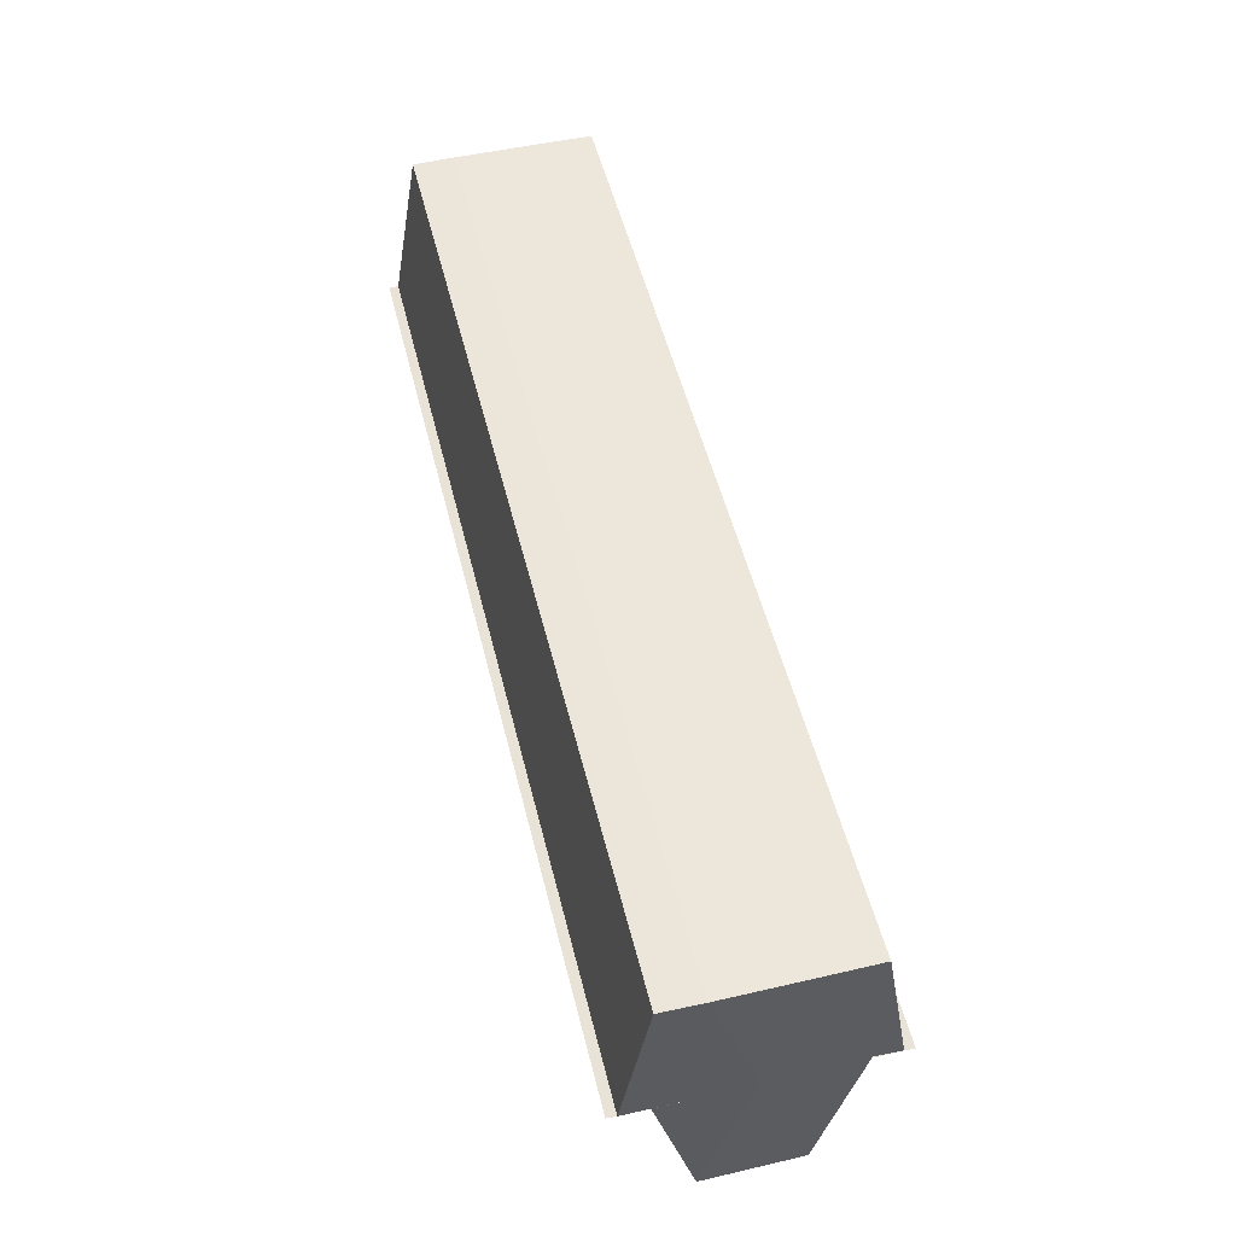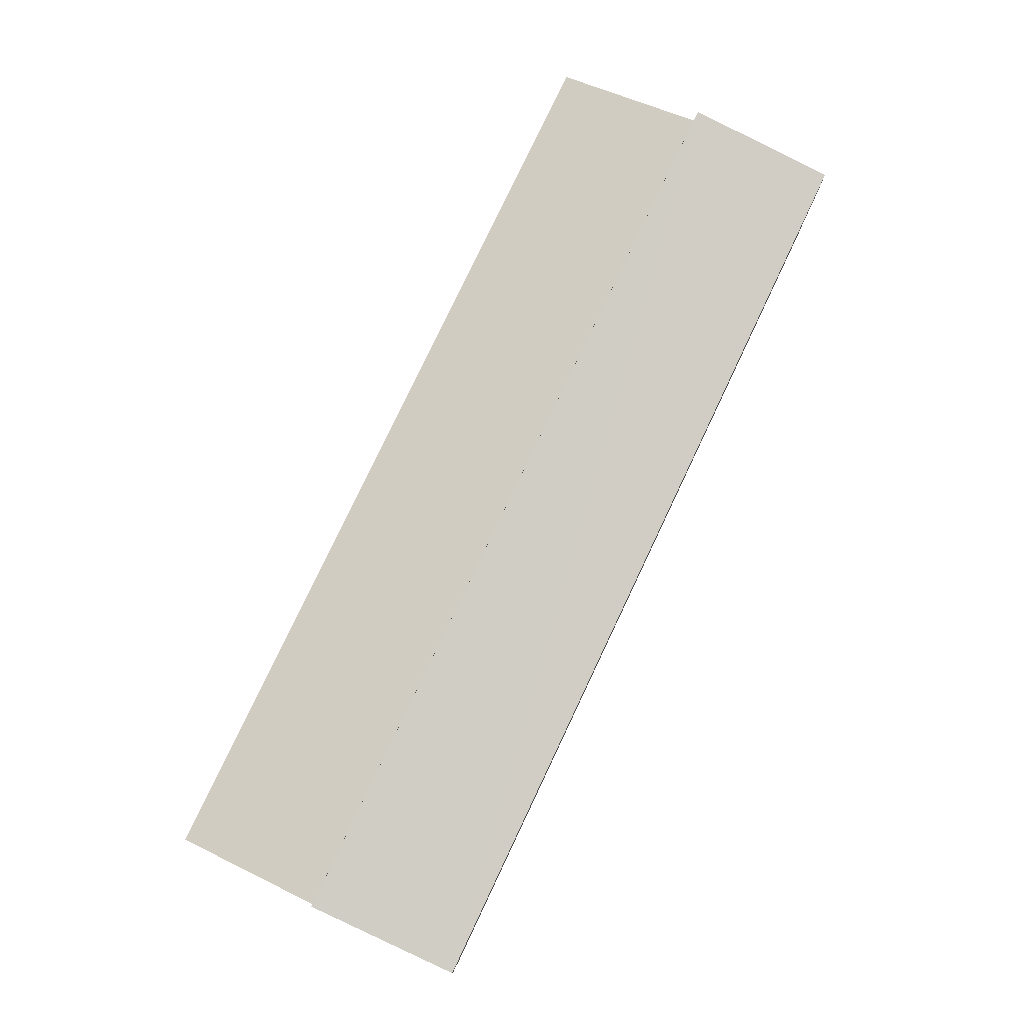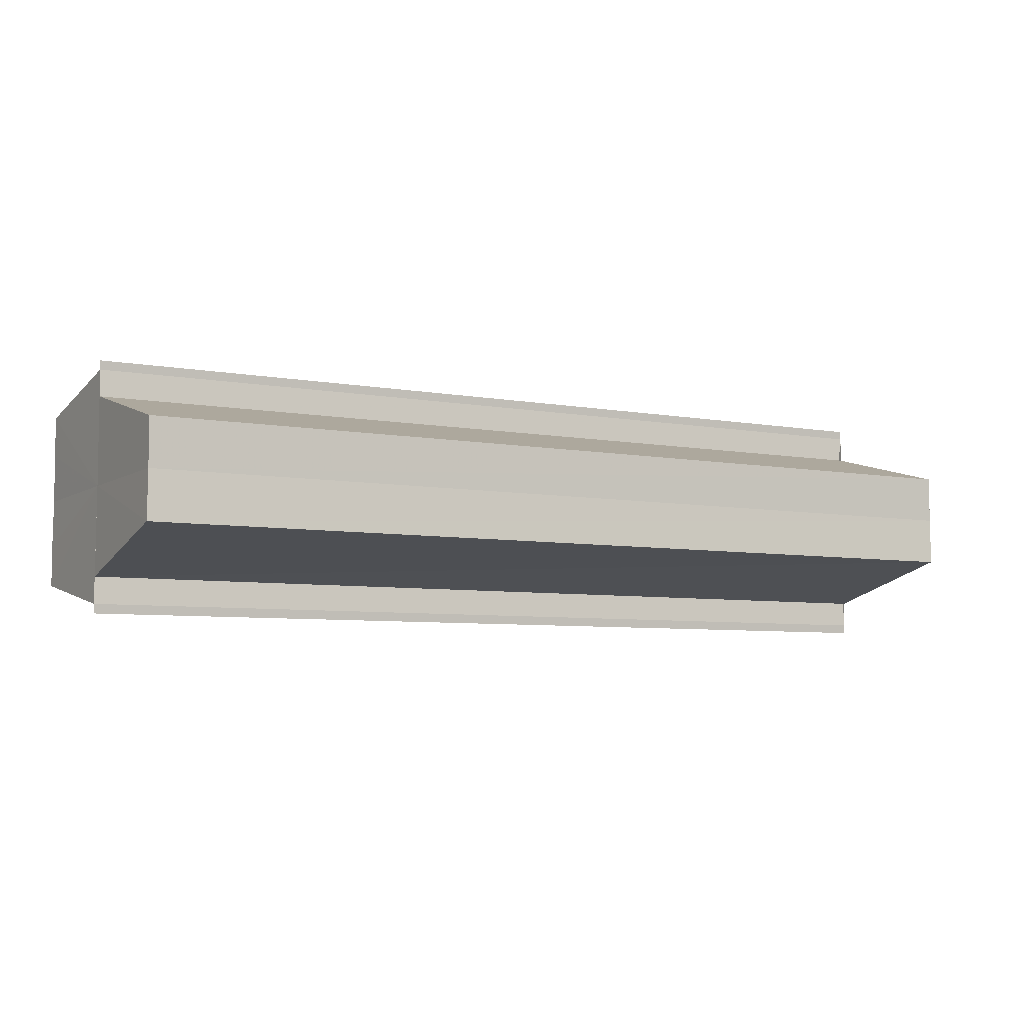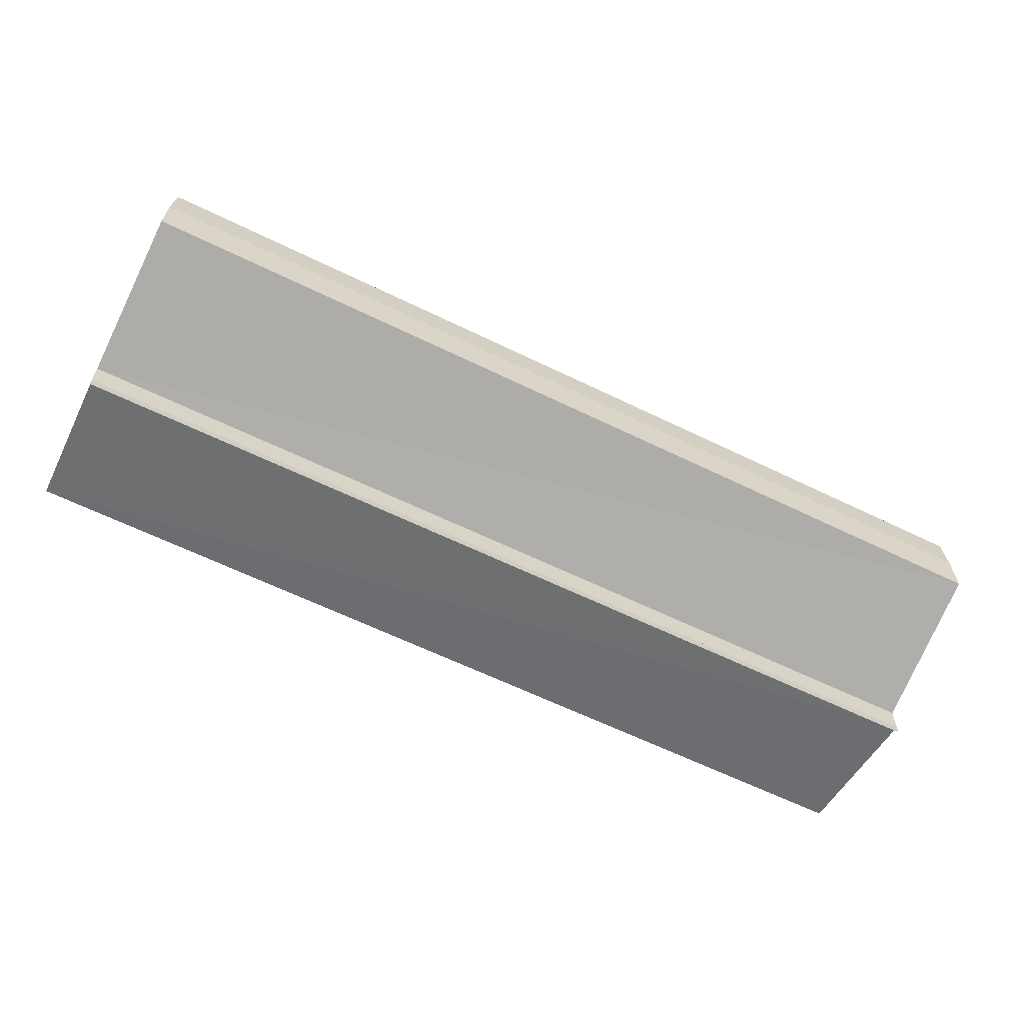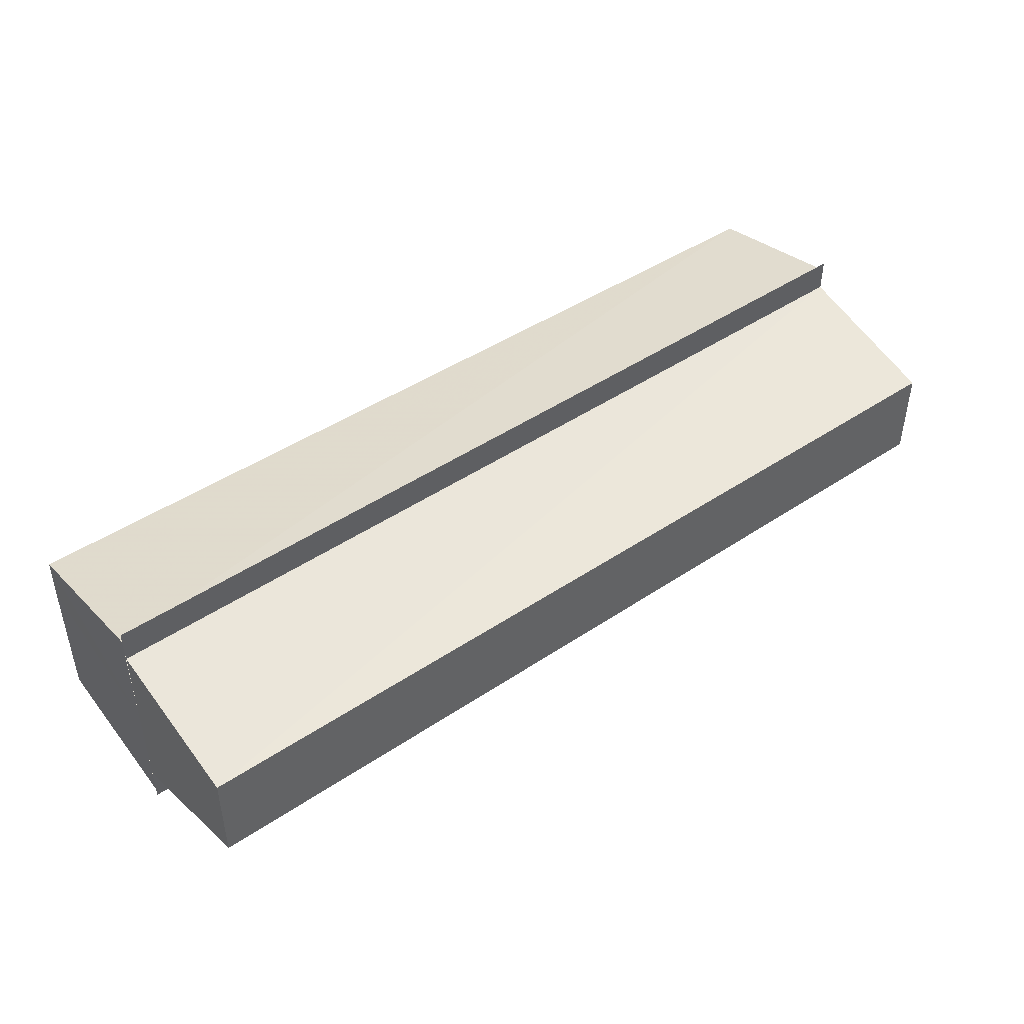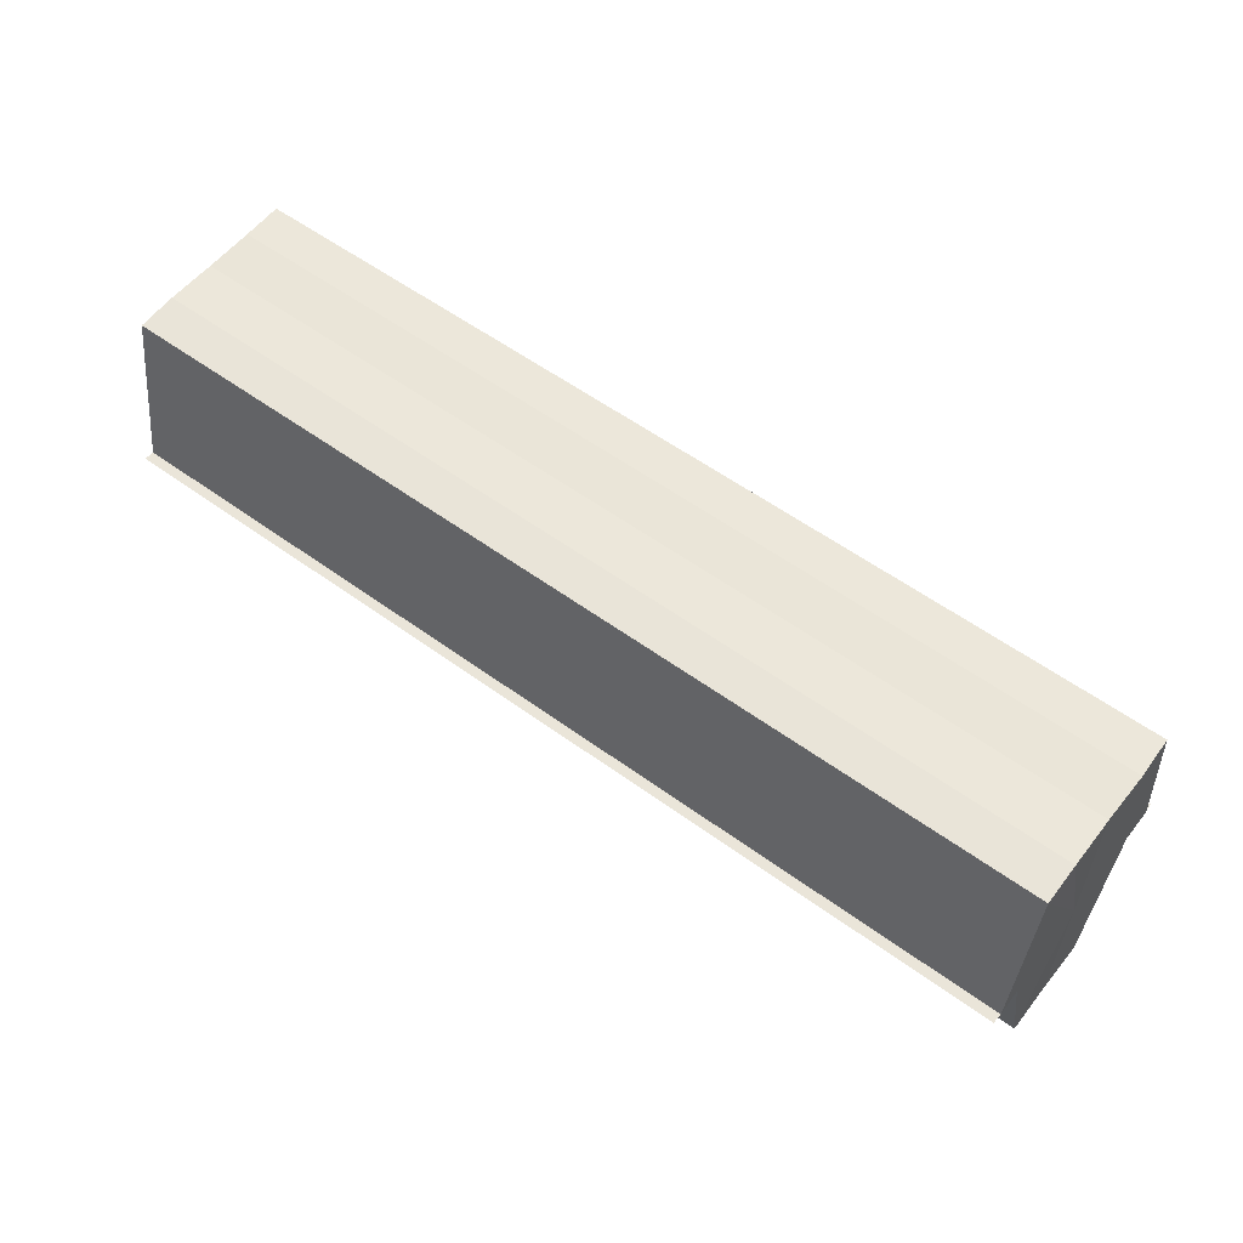
<metadata>
{"format":"obj","ext":"obj","renderer":"f3d","projection":"perspective","resolution":1024,"background":"white","views":[{"elev":52.3,"azim":76.2,"up":"+Y"},{"elev":79.7,"azim":115.5,"up":"+Z"},{"elev":-6.2,"azim":-29.7,"up":"+Z"},{"elev":-63.5,"azim":-26.1,"up":"+Z"},{"elev":44.4,"azim":-38.3,"up":"+Z"},{"elev":56.7,"azim":37.3,"up":"+Y"}]}
</metadata>
<code>
o 733
v 2229 1861 16.42
v 2229 1861 16.42
v 2229 1861 16.42
v 2229 1861 16.41
v 2229 1861 16.42
v 2229 1861 16.42
v 2229 1861 16.42
v 2229 1861 16.43
v 2229 1861 16.43
v 2229 1861 16.43
v 2229 1861 16.43
v 2229 1861 16.43
v 2229 1861 16.43
v 2229 1861 16.43
v 2229 1861 16.43
v 2229 1861 16.43
v 2229 1861 16.43
v 2229 1861 16.42
v 2229 1861 16.42
v 2229 1861 16.42
v 2229 1861 16.41
v 2229 1861 16.41
v 2229 1861 16.42
v 2229 1861 16.42
v 2229 1861 16.43
v 2229 1861 16.42
v 2229 1861 16.41
v 2229 1861 16.41
v 2229 1861 16.41
v 2229 1861 16.41
v 2229 1861 16.41
v 2229 1861 16.41
v 2229 1861 16.41
v 2229 1861 16.41
v 2229 1861 16.42
v 2229 1861 16.41
v 2229 1861 16.42
v 2229 1861 16.42
v 2229 1861 16.42
v 2229 1861 16.43
v 2229 1861 16.43
v 2229 1861 16.42
v 2229 1861 16.41
v 2229 1861 16.42
v 2229 1861 16.42
v 2229 1861 16.43
v 2229 1861 16.42
v 2229 1861 16.41
v 2229 1861 16.42
v 2229 1861 16.42
v 2229 1861 16.42
v 2229 1861 16.41
v 2229 1861 16.41
v 2229 1861 16.43
v 2229 1861 16.41
v 2229 1861 16.41
v 2229 1861 16.42
v 2229 1861 16.43
v 2229 1861 16.42
v 2229 1861 16.42
v 2229 1861 16.42
v 2229 1861 16.42
v 2229 1861 16.41
v 2229 1861 16.42
v 2229 1861 16.41
v 2229 1861 16.42
v 2229 1861 16.42
v 2229 1861 16.42
v 2229 1861 16.42
v 2229 1861 16.42
v 2229 1861 16.43
v 2229 1861 16.42
v 2229 1861 16.41
v 2229 1861 16.41
v 2229 1861 16.41
v 2229 1861 16.43
v 2229 1861 16.43
v 2229 1861 16.43
v 2229 1861 16.43
v 2229 1861 16.43
v 2229 1861 16.43
v 2229 1861 16.43
v 2229 1861 16.41
v 2229 1861 16.42
v 2229 1861 16.42
v 2229 1861 16.42
v 2229 1861 16.43
f 1 2 3
f 2 4 5
f 6 1 7
f 8 6 9
f 10 11 9
f 12 11 13
f 14 15 13
f 13 16 17
f 18 19 20
f 20 21 22
f 23 24 18
f 25 26 23
f 21 27 28
f 28 29 30
f 31 29 32
f 33 34 31
f 35 30 36
f 35 36 37
f 35 37 38
f 35 38 39
f 35 39 40
f 35 40 41
f 35 42 43
f 35 44 42
f 35 45 44
f 35 46 45
f 47 48 29
f 47 49 48
f 47 50 49
f 47 51 50
f 52 48 53
f 47 54 51
f 52 55 56
f 57 54 58
f 59 60 57
f 61 62 59
f 63 64 61
f 65 66 63
f 66 67 68
f 67 69 70
f 69 71 72
f 73 74 52
f 73 75 52
f 76 77 78
f 79 77 80
f 78 81 82
f 80 81 82
f 47 81 54
f 47 83 84
f 47 84 85
f 47 85 86
f 47 86 87

</code>
